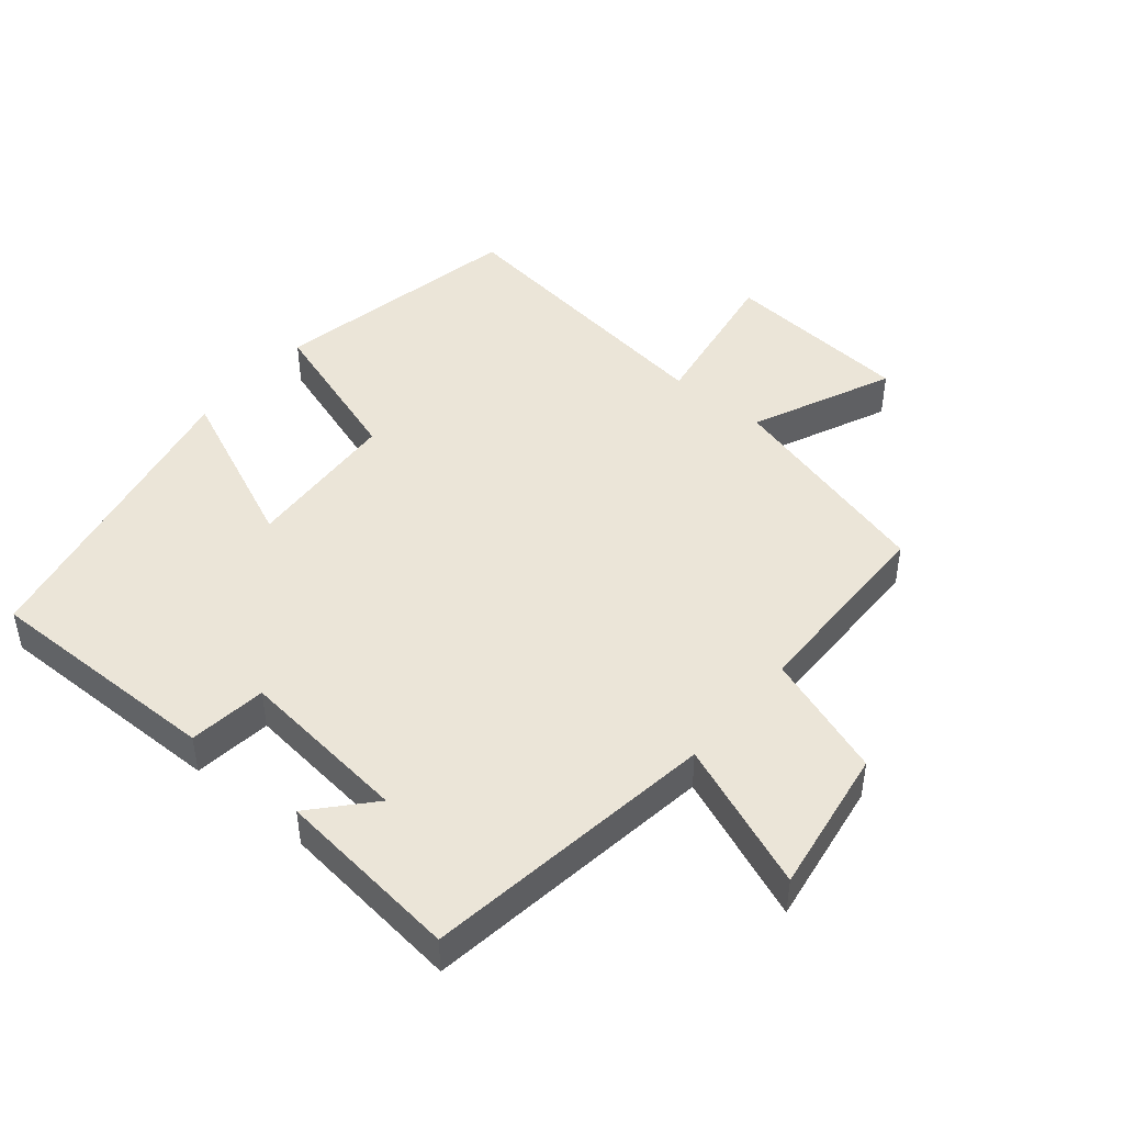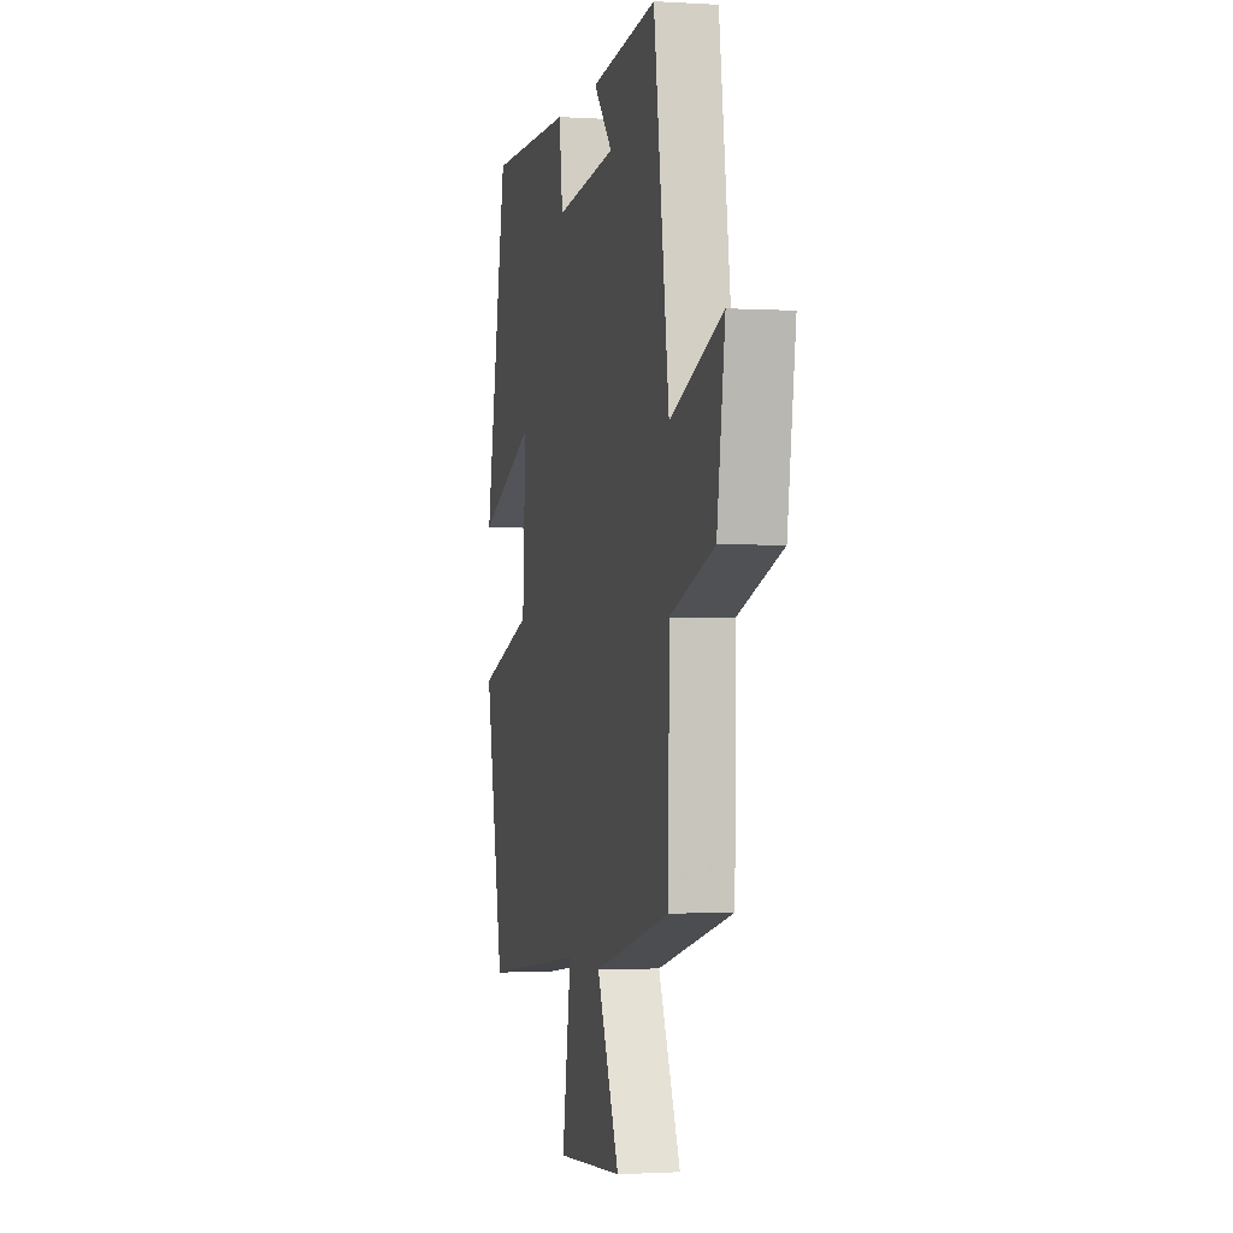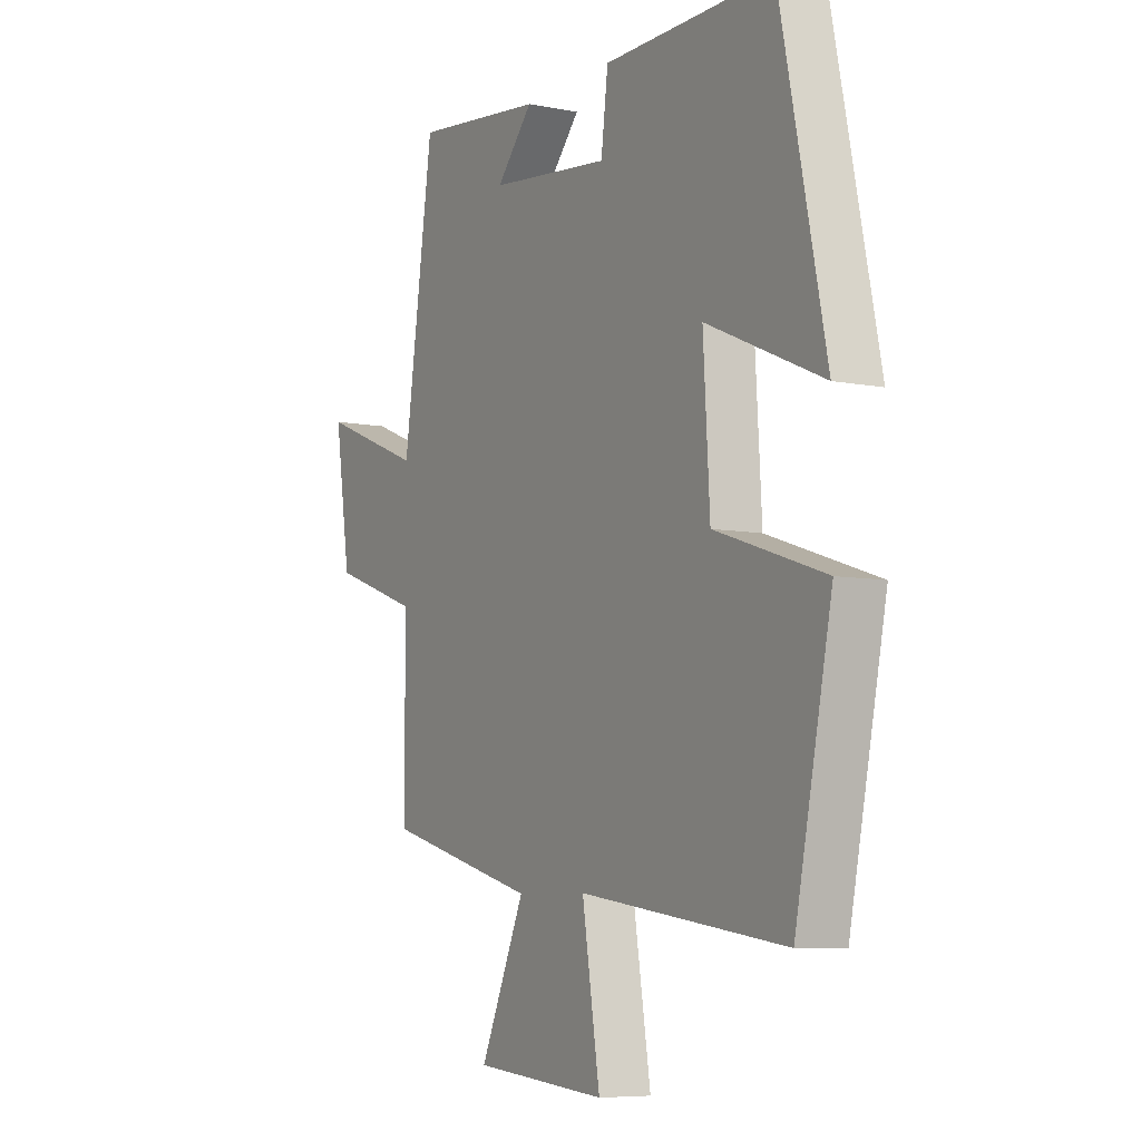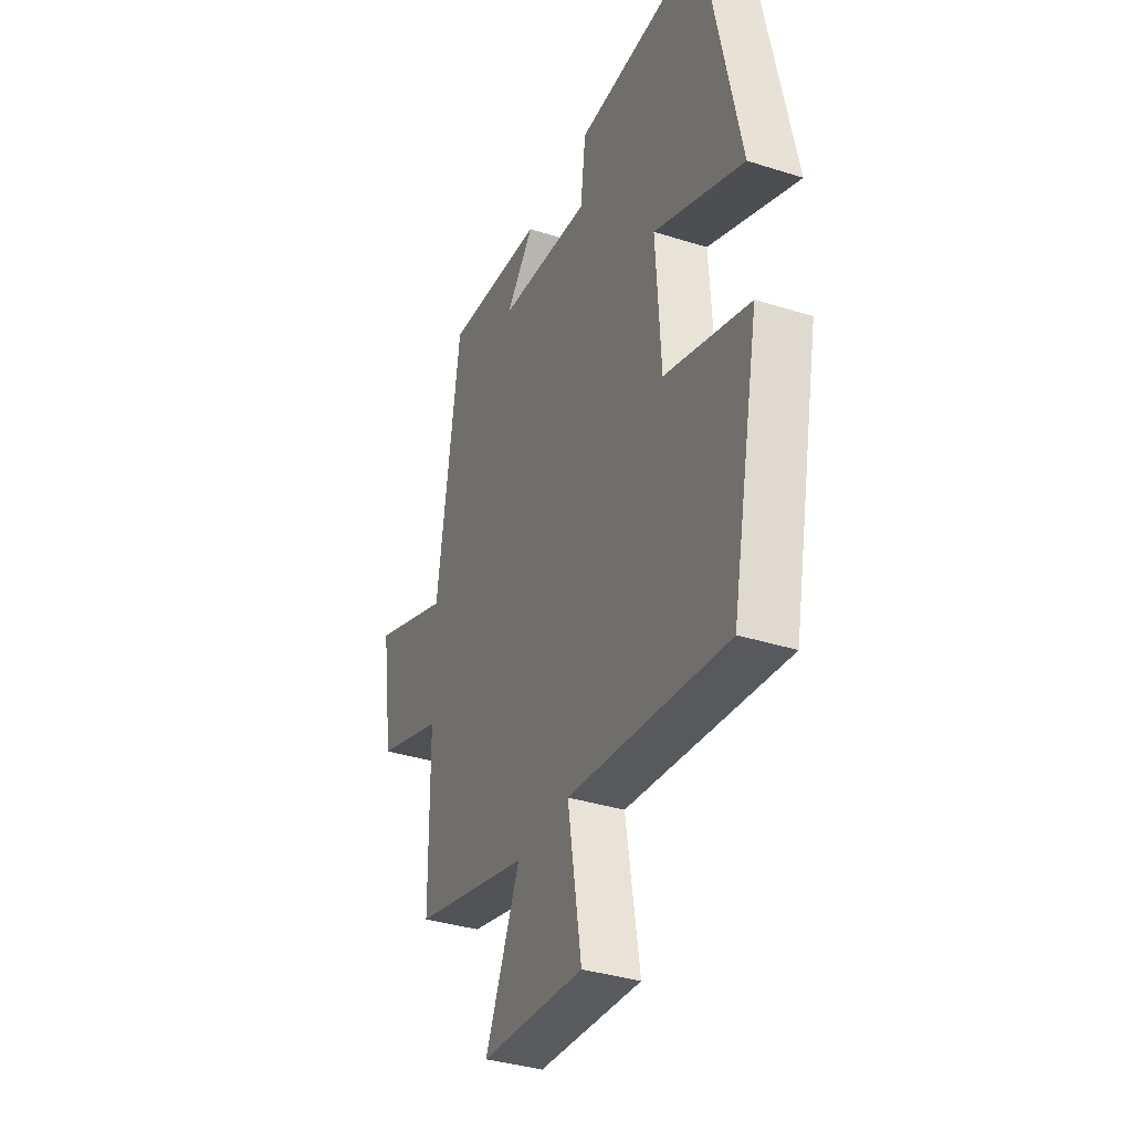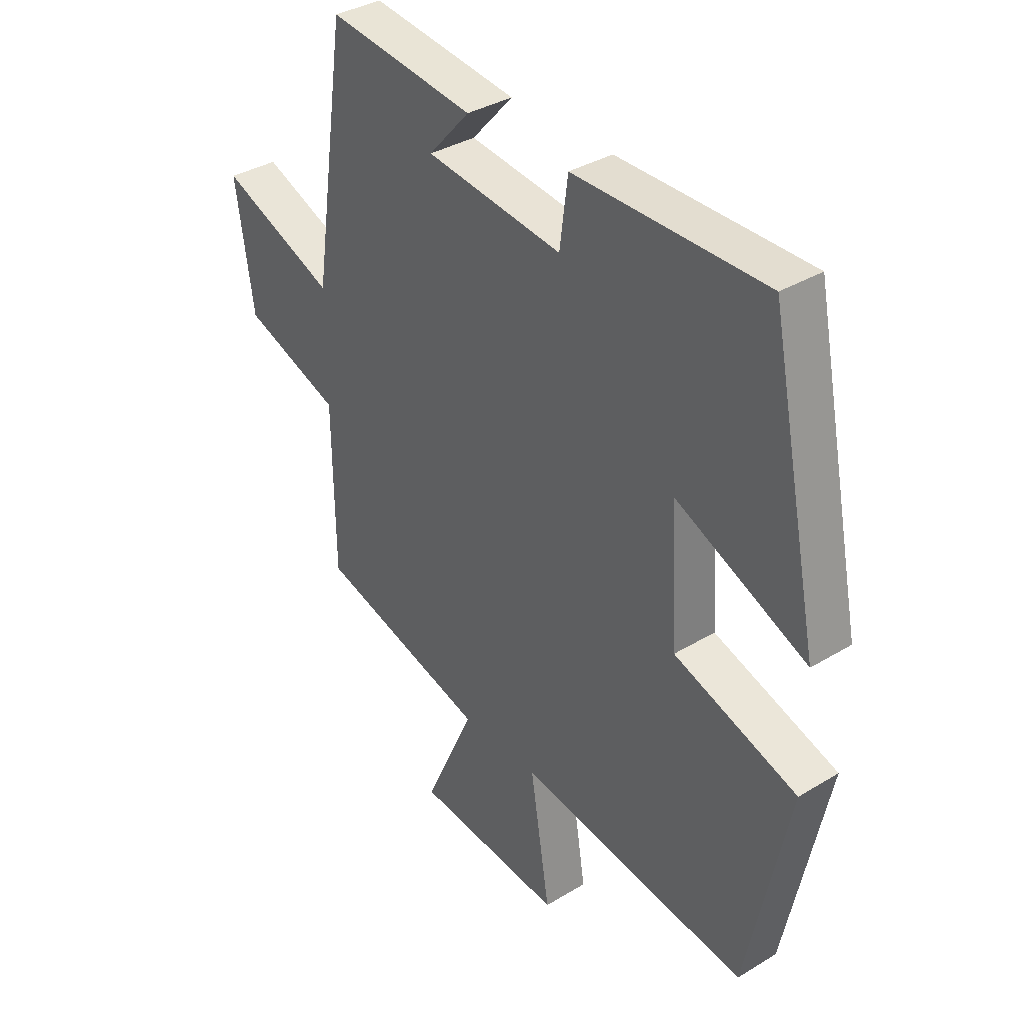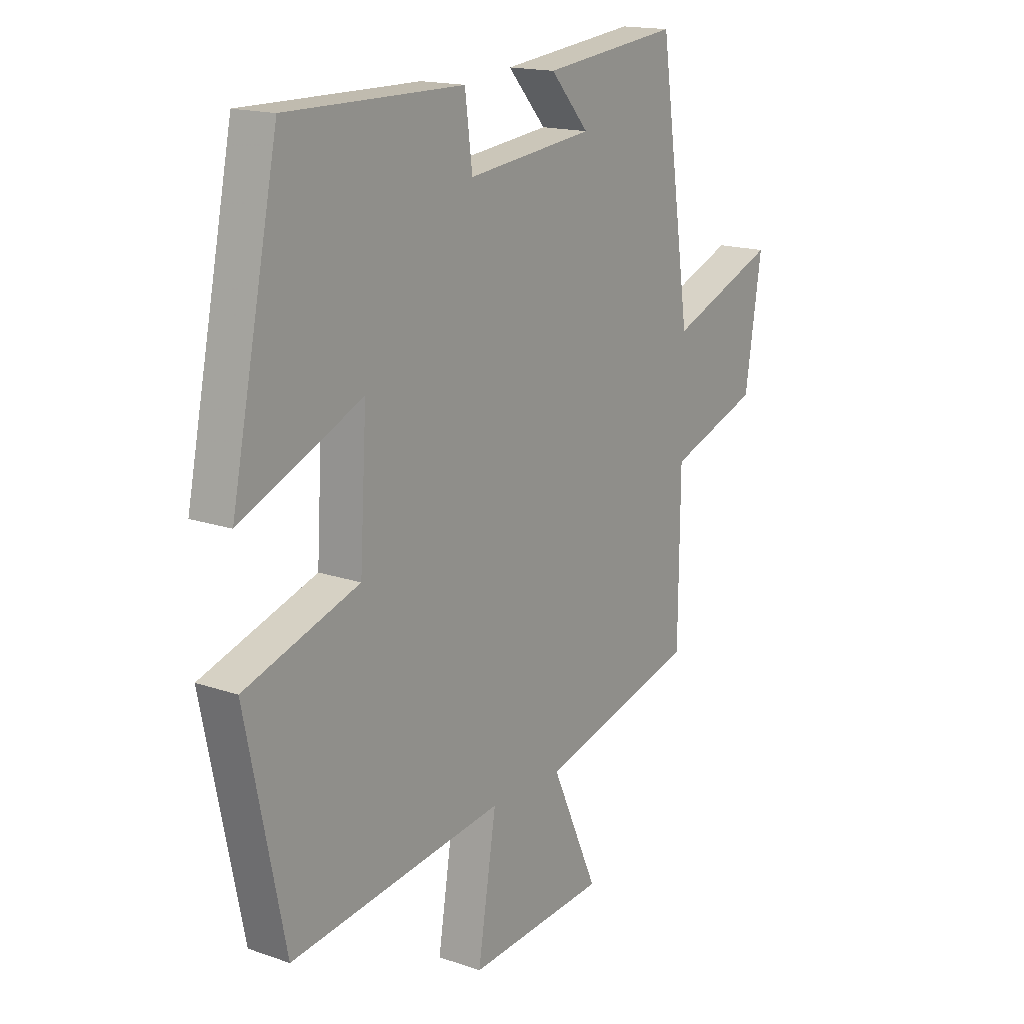
<metadata>
{"format":"obj","ext":"obj","renderer":"f3d","projection":"perspective","resolution":1024,"background":"white","views":[{"elev":45.7,"azim":39.6,"up":"+Y"},{"elev":-1.2,"azim":77.0,"up":"+Z"},{"elev":-7.1,"azim":-119.8,"up":"+Z"},{"elev":-36.4,"azim":-112.4,"up":"+Z"},{"elev":35.8,"azim":-128.6,"up":"+Z"},{"elev":16.4,"azim":-54.6,"up":"+Z"}]}
</metadata>
<code>
v -0.421 0.07 -0.56
v -0.5 0.07 -0.176
v -0.265 0.07 -0.098
v -0.251 0.07 0.14
v -0.5 0.07 0.03
v -0.403 0.07 0.502
v -0.041 0.07 0.5
v -0.026 0.07 0.382
v 0.234 0.07 0.412
v 0.155 0.07 0.5
v 0.435 0.07 0.533
v 0.5 0.07 0.089
v 0.721 0.07 0.177
v 0.687 0.07 -0.045
v 0.5 0.07 -0.111
v 0.497 0.07 -0.412
v 0.172 0.07 -0.5
v 0.268 0.07 -0.713
v -0.018 0.07 -0.737
v 0.02 0.07 -0.5
v -0.421 0 -0.56
v -0.5 0 -0.176
v -0.265 0 -0.098
v -0.251 0 0.14
v -0.5 0 0.03
v -0.403 0 0.502
v -0.041 0 0.5
v -0.026 0 0.382
v 0.234 0 0.412
v 0.155 0 0.5
v 0.435 0 0.533
v 0.5 0 0.089
v 0.721 0 0.177
v 0.687 0 -0.045
v 0.5 0 -0.111
v 0.497 0 -0.412
v 0.172 0 -0.5
v 0.268 0 -0.713
v -0.018 0 -0.737
v 0.02 0 -0.5
f 17 18 19 20
f 15 16 17 20
f 1 2 3
f 20 1 3
f 15 20 3
f 12 13 14 15
f 12 15 3 4
f 9 10 11
f 9 11 12
f 8 9 12 4
f 6 7 8
f 5 6 8
f 4 5 8
f 40 39 38 37
f 40 37 36 35
f 23 22 21
f 23 21 40
f 23 40 35
f 35 34 33 32
f 24 23 35 32
f 31 30 29
f 32 31 29
f 24 32 29 28
f 28 27 26
f 28 26 25
f 28 25 24
f 1 21 22 2
f 2 22 23 3
f 3 23 24 4
f 4 24 25 5
f 5 25 26 6
f 6 26 27 7
f 7 27 28 8
f 8 28 29 9
f 9 29 30 10
f 10 30 31 11
f 11 31 32 12
f 12 32 33 13
f 13 33 34 14
f 14 34 35 15
f 15 35 36 16
f 16 36 37 17
f 17 37 38 18
f 18 38 39 19
f 19 39 40 20
f 20 40 21 1

</code>
